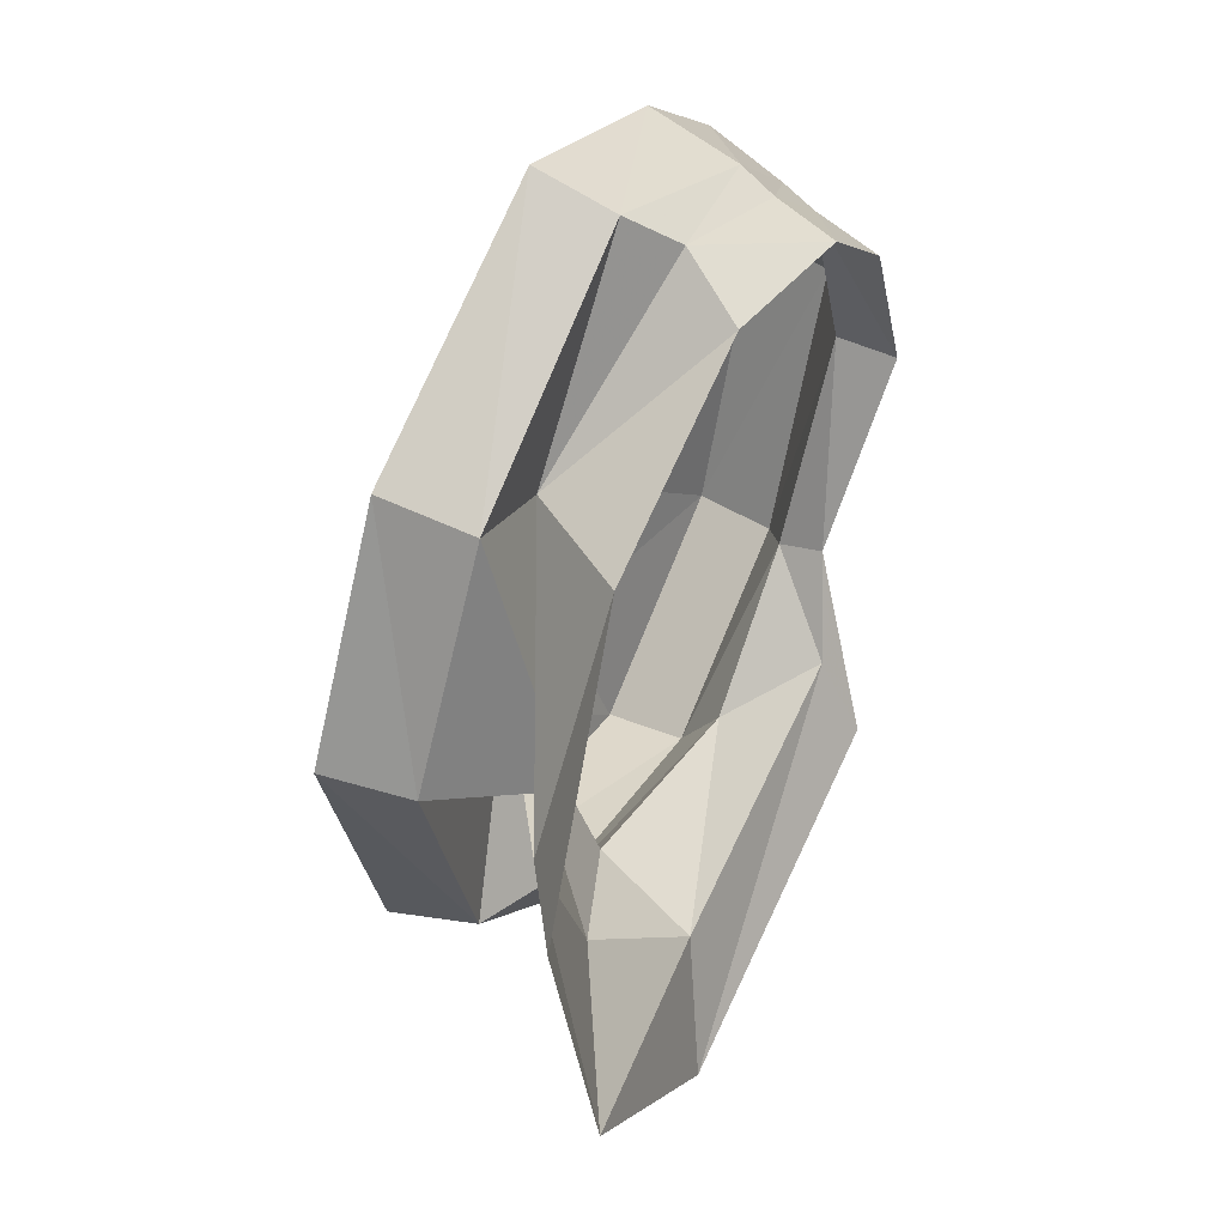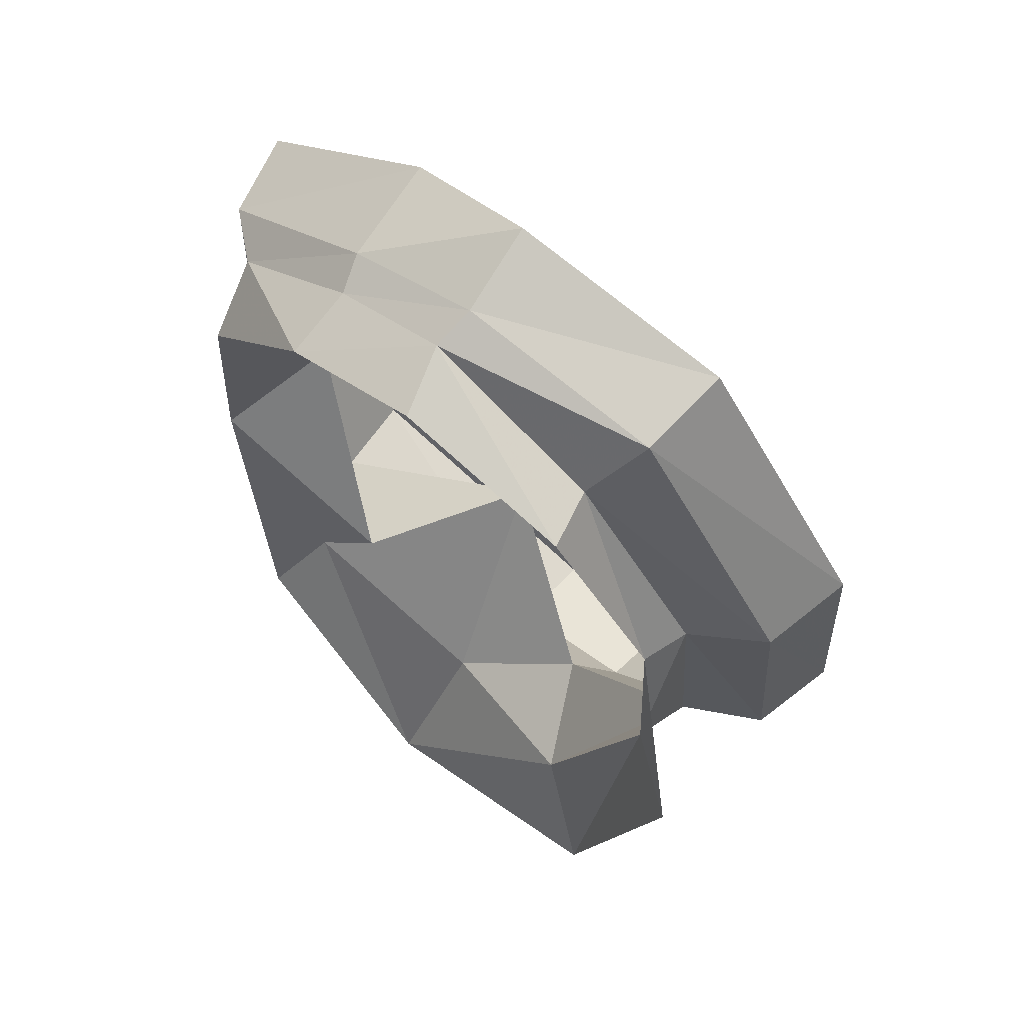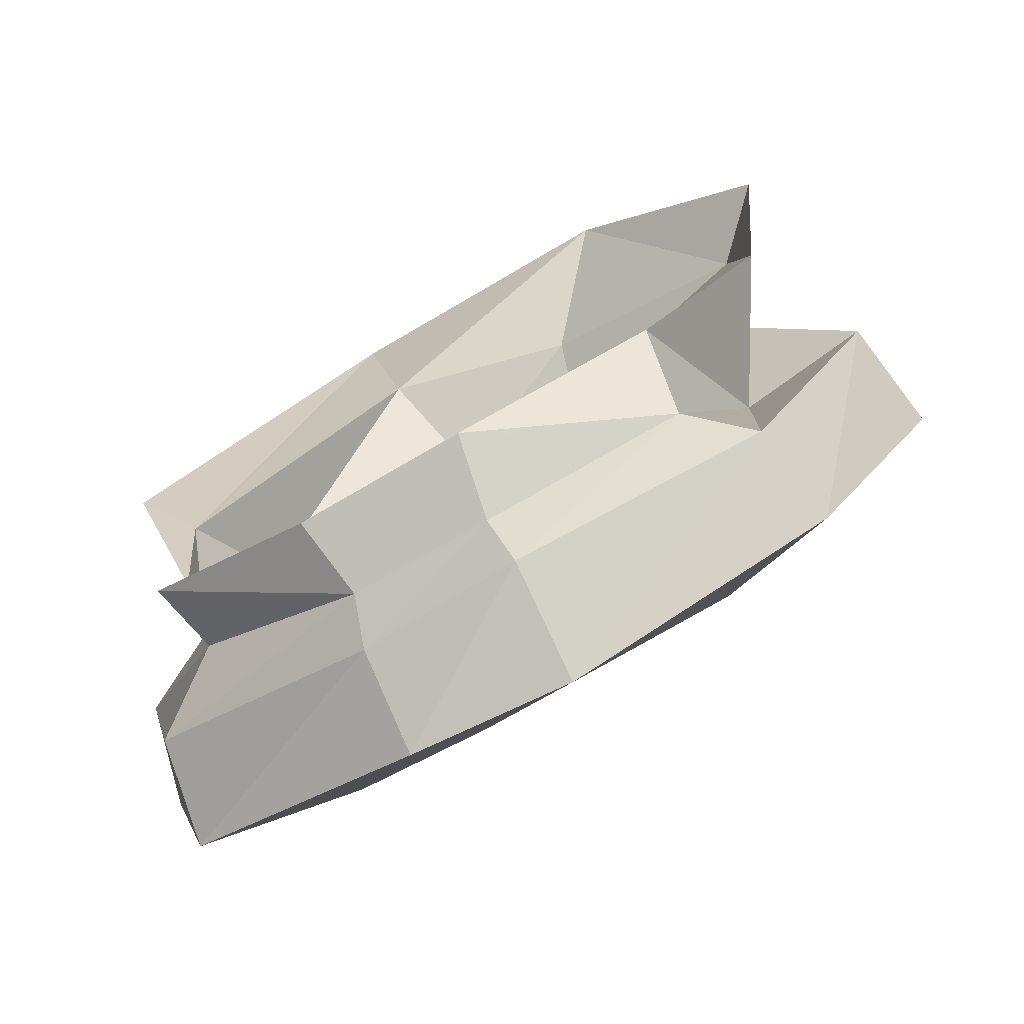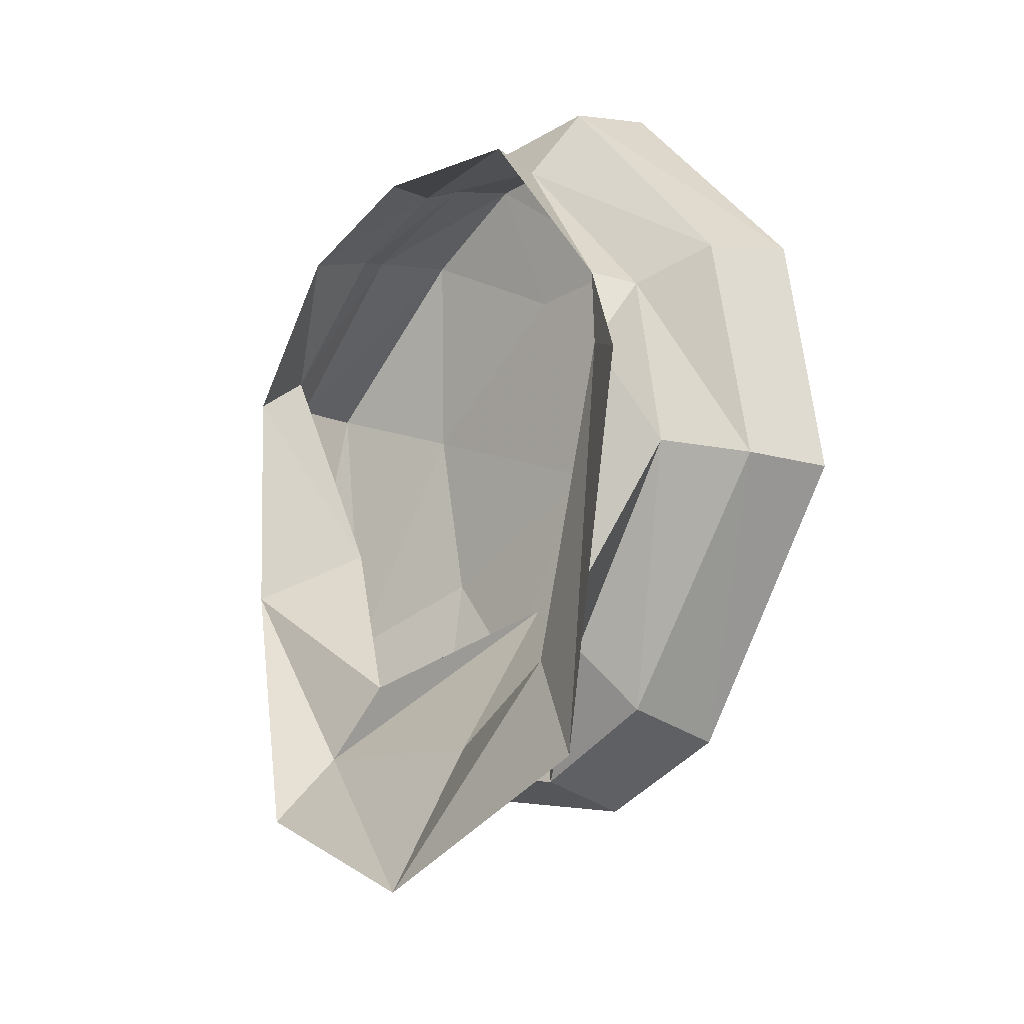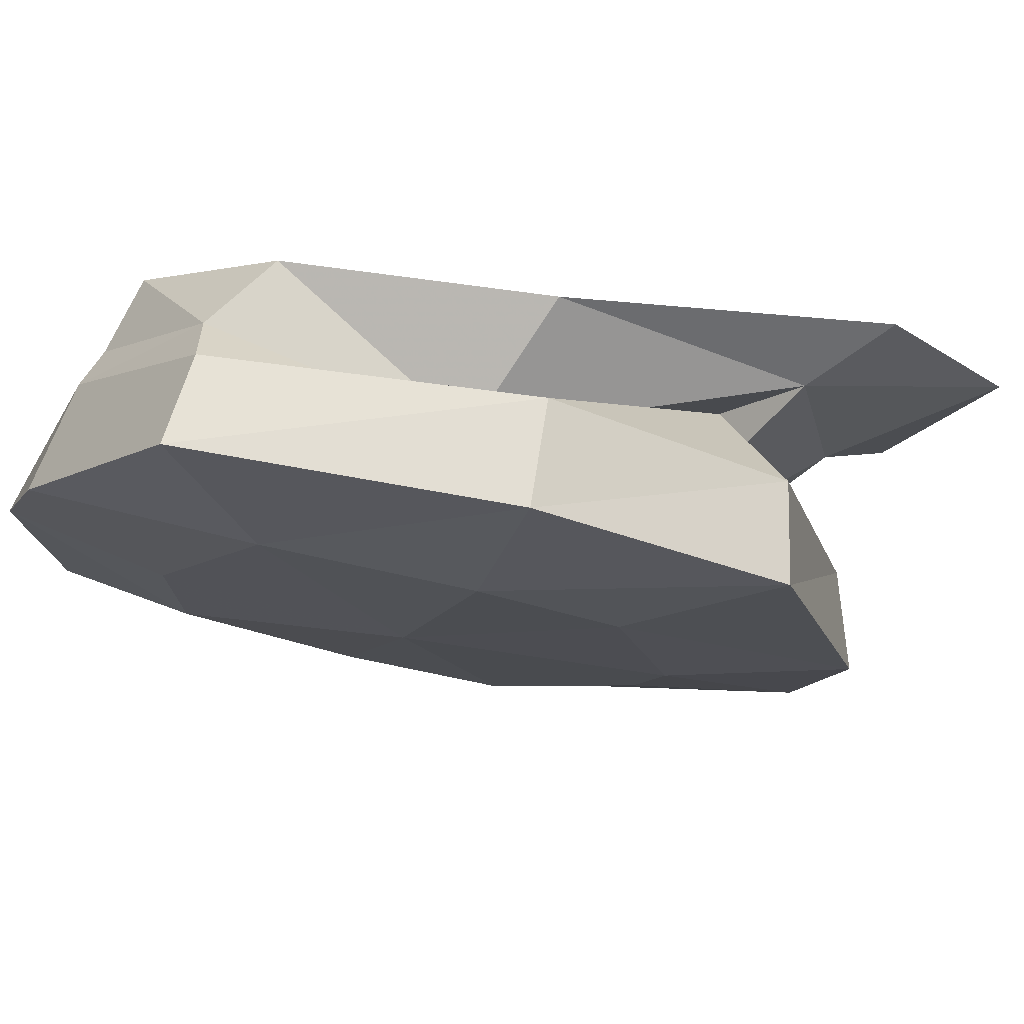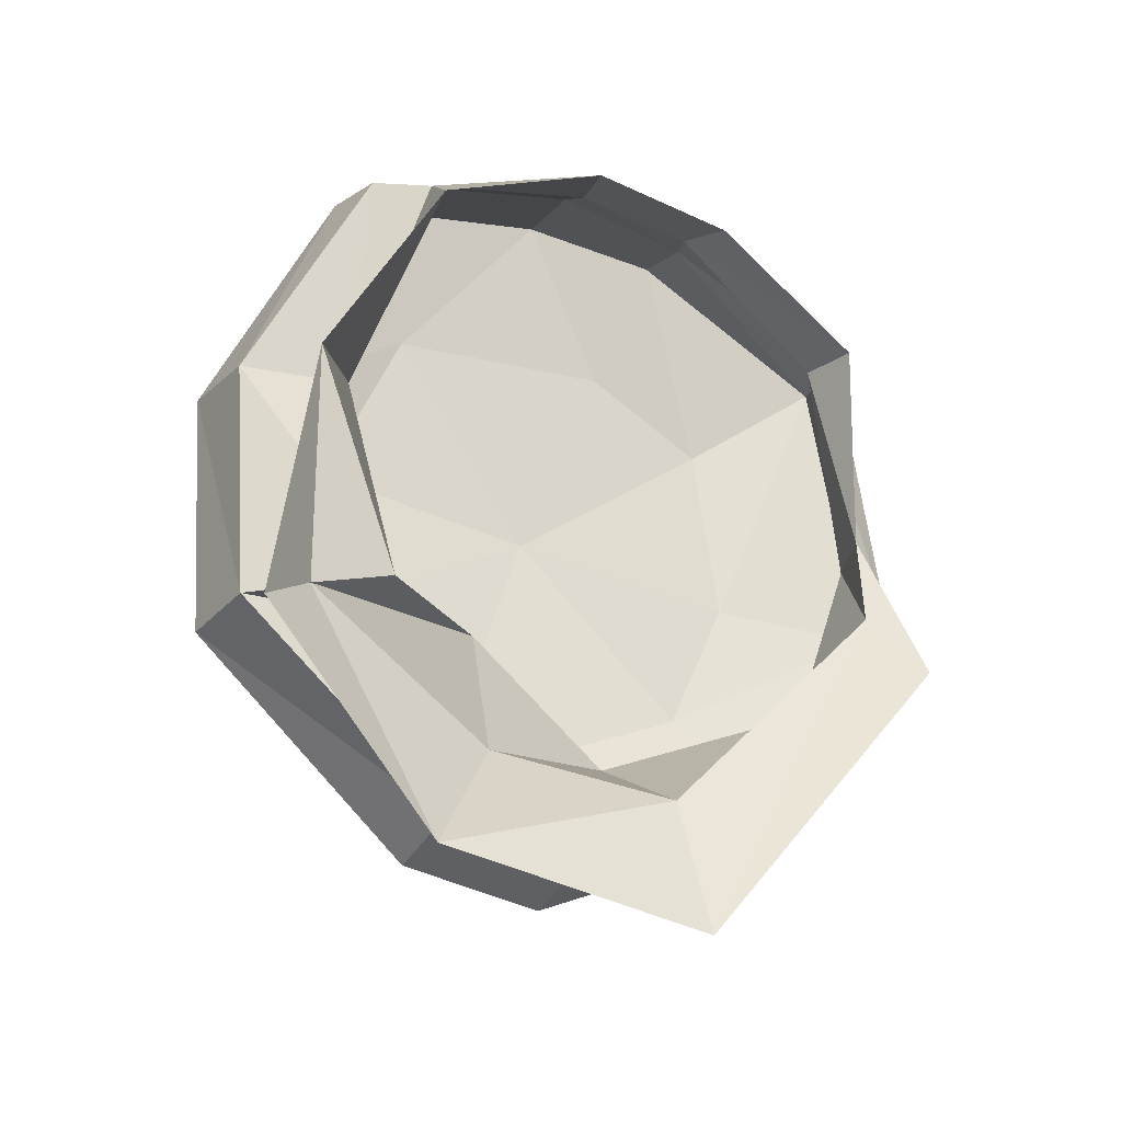
<metadata>
{"format":"obj","ext":"obj","renderer":"f3d","projection":"perspective","resolution":1024,"background":"white","views":[{"elev":2.4,"azim":141.5,"up":"+Z"},{"elev":42.6,"azim":-107.8,"up":"+Z"},{"elev":27.2,"azim":-2.4,"up":"+Y"},{"elev":-45.8,"azim":-97.7,"up":"+Z"},{"elev":20.1,"azim":70.9,"up":"+Y"},{"elev":-46.7,"azim":-176.6,"up":"+Z"}]}
</metadata>
<code>
v 0.3594 -0.2266 -0.2891
v 0.1875 -0.3672 -0.3984
v 0.2266 -0.2969 -0.5781
v 0.3906 -0.1641 -0.3672
v 0.3516 -0.1172 -0.03906
v 0.2812 -0.2734 -0.2344
v 0.2188 -0.4609 -0.1406
v 0.3438 -0.2422 0.04688
v 0 -0.4297 -0.4219
v -0.03125 -0.4531 -0.5781
v -0.2188 -0.4609 -0.1406
v -0.2812 -0.4688 -0.2188
v -0.2188 -0.4609 -0.01562
v -0.2031 -0.5156 -0.007812
v -0.1797 -0.3984 0.2188
v -0.2266 -0.3516 0.1953
v -0.03906 -0.2812 0.3359
v -0.08594 -0.2344 0.2891
v 0.05469 -0.1484 0.2891
v 0.07812 -0.2109 0.3359
v 0.25 -0.1406 0.2734
v 0.2266 -0.09375 0.1953
v 0.4531 -0.1797 0.007812
v 0.4453 -0.2891 -0.2344
v 0.2422 -0.4766 -0.3906
v 0.07812 -0.4844 -0.3281
v -0.1406 -0.5469 -0.2031
v -0.1641 -0.6406 -0.2344
v -0.2578 -0.5938 0.007812
v -0.2188 -0.4531 0.2969
v -0.03125 -0.3203 0.3672
v 0.1016 -0.2344 0.3672
v 0.3203 -0.1484 0.2969
v 0.375 -0.2109 0.3438
v 0.5156 -0.2578 0.04688
v 0.5078 -0.3672 -0.2109
v 0.2969 -0.5625 -0.3828
v 0.1016 -0.5547 -0.3906
v 0.1562 -0.6484 -0.3828
v -0.1328 -0.7344 -0.2109
v -0.2344 -0.6875 0.04688
v -0.1875 -0.5391 0.3438
v 0.007812 -0.3906 0.4297
v 0.1484 -0.3203 0.4297
v 0.3047 -0.3438 0.2422
v 0.3906 -0.3828 0.05469
v 0.375 -0.4453 -0.09375
v 0.25 -0.5625 -0.1953
v 0.1641 -0.6094 -0.1953
v 0 -0.6641 -0.09375
v -0.0625 -0.6328 0.05469
v -0.03906 -0.5469 0.2422
v 0.07812 -0.4531 0.2891
v 0.1719 -0.5156 0.0625
v 0.3594 -0.2266 -0.2891
v 0.3594 -0.2266 -0.2891
v 0.3594 -0.2266 -0.2891
v 0.3594 -0.2266 -0.2891
v 0.3594 -0.2266 -0.2891
v 0.3594 -0.2266 -0.2891
v 0.3594 -0.2266 -0.2891
v 0.3594 -0.2266 -0.2891
v 0.3594 -0.2266 -0.2891
v 0.3594 -0.2266 -0.2891
f 1 2 3
f 1 3 4
f 1 4 5
f 1 5 4
f 1 4 3
f 1 3 2
f 2 3 9
f 2 9 10
f 2 10 3
f 3 10 9
f 11 12 13
f 11 13 12
f 1 5 6
f 1 6 7
f 1 7 2
f 1 2 7
f 1 7 6
f 1 6 8
f 1 8 5
f 13 11 14
f 13 14 15
f 13 15 16
f 16 15 17
f 16 17 18
f 18 17 19
f 19 17 20
f 19 20 21
f 19 21 22
f 22 21 8
f 22 8 5
f 5 8 6
f 6 8 23
f 6 23 24
f 6 24 7
f 7 24 25
f 7 25 26
f 7 26 2
f 2 26 9
f 9 26 27
f 9 27 11
f 11 27 14
f 14 27 28
f 14 28 29
f 14 29 15
f 15 29 30
f 15 30 17
f 17 30 31
f 17 31 20
f 20 31 32
f 20 32 21
f 21 32 33
f 21 33 8
f 8 33 23
f 23 33 34
f 23 34 35
f 23 35 24
f 24 35 36
f 24 36 25
f 25 36 37
f 25 37 38
f 25 38 26
f 26 38 27
f 27 38 28
f 28 38 39
f 28 39 40
f 28 40 29
f 29 40 41
f 29 41 30
f 30 41 42
f 30 42 31
f 31 42 43
f 31 43 32
f 32 43 44
f 32 44 33
f 33 44 34
f 34 44 45
f 34 45 35
f 35 45 46
f 35 46 36
f 36 46 47
f 36 47 37
f 37 47 48
f 37 48 39
f 37 39 38
f 39 48 49
f 39 49 40
f 40 49 50
f 40 50 41
f 41 50 51
f 41 51 42
f 42 51 52
f 42 52 43
f 43 52 53
f 43 53 44
f 44 53 45
f 45 53 54
f 45 54 46
f 46 54 47
f 47 54 48
f 48 54 49
f 49 54 50
f 50 54 51
f 51 54 52
f 52 54 53
f 9 10 11
f 9 11 10
f 10 11 12
f 10 12 11

</code>
